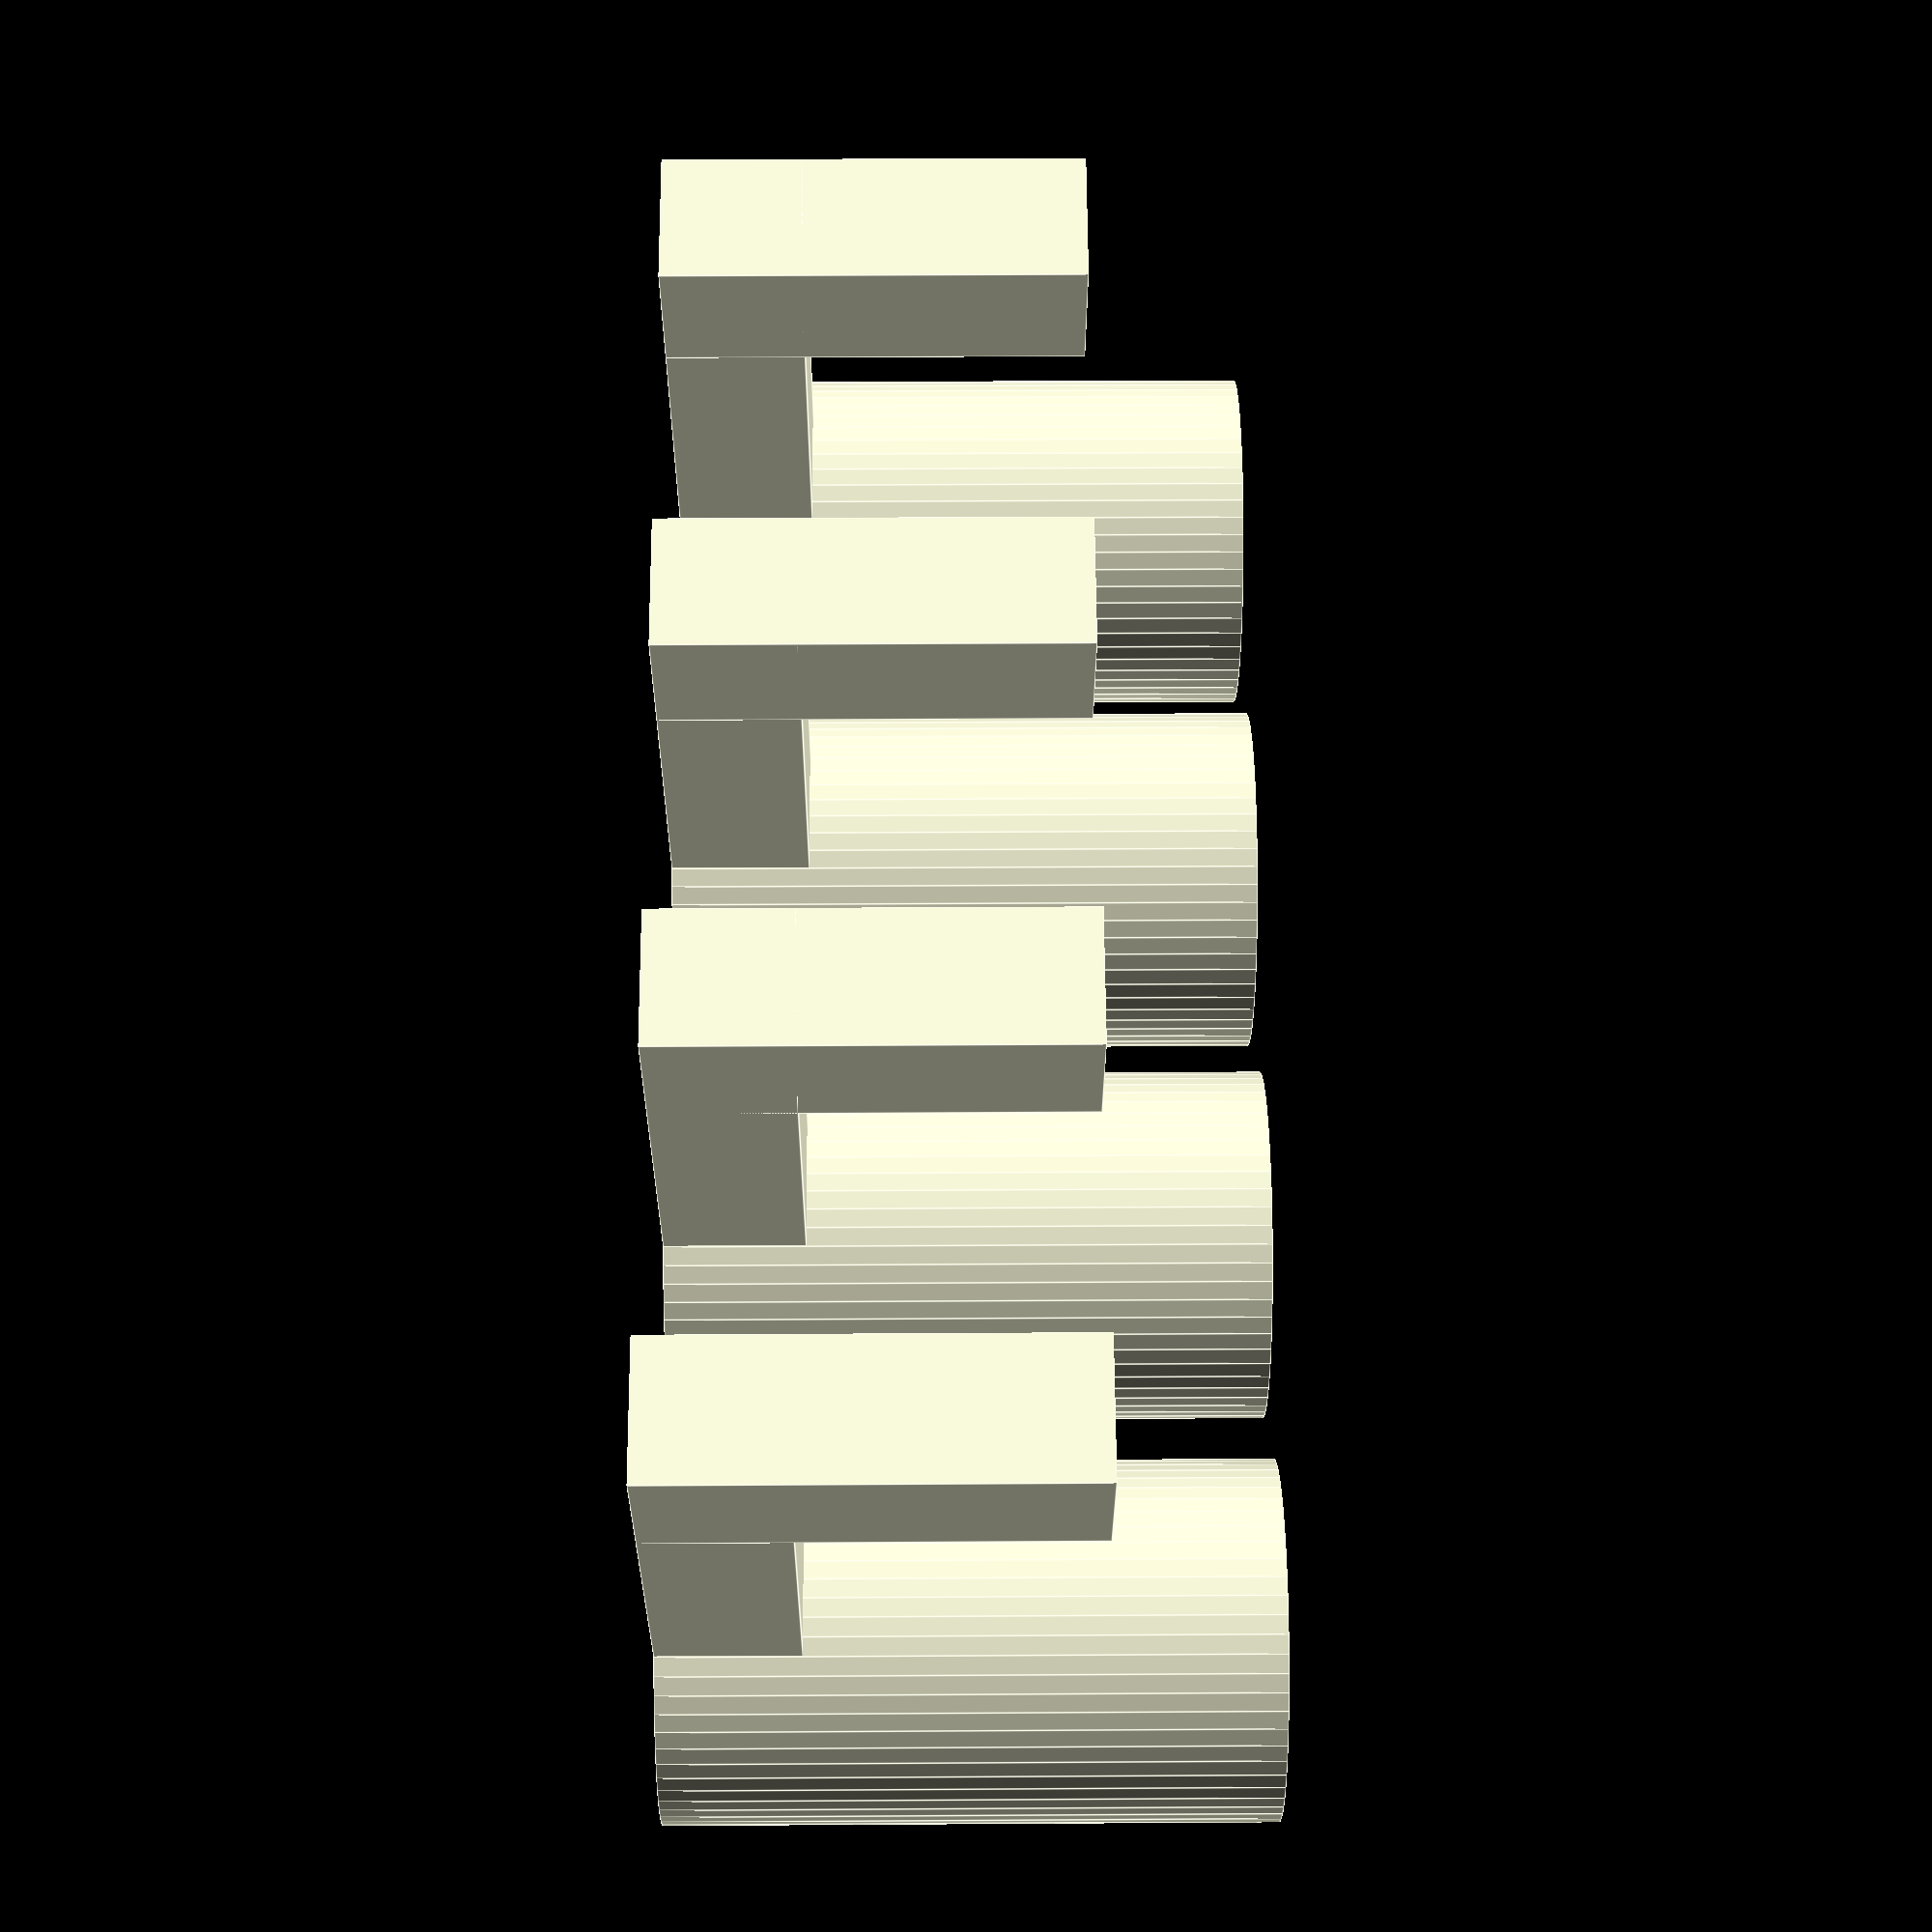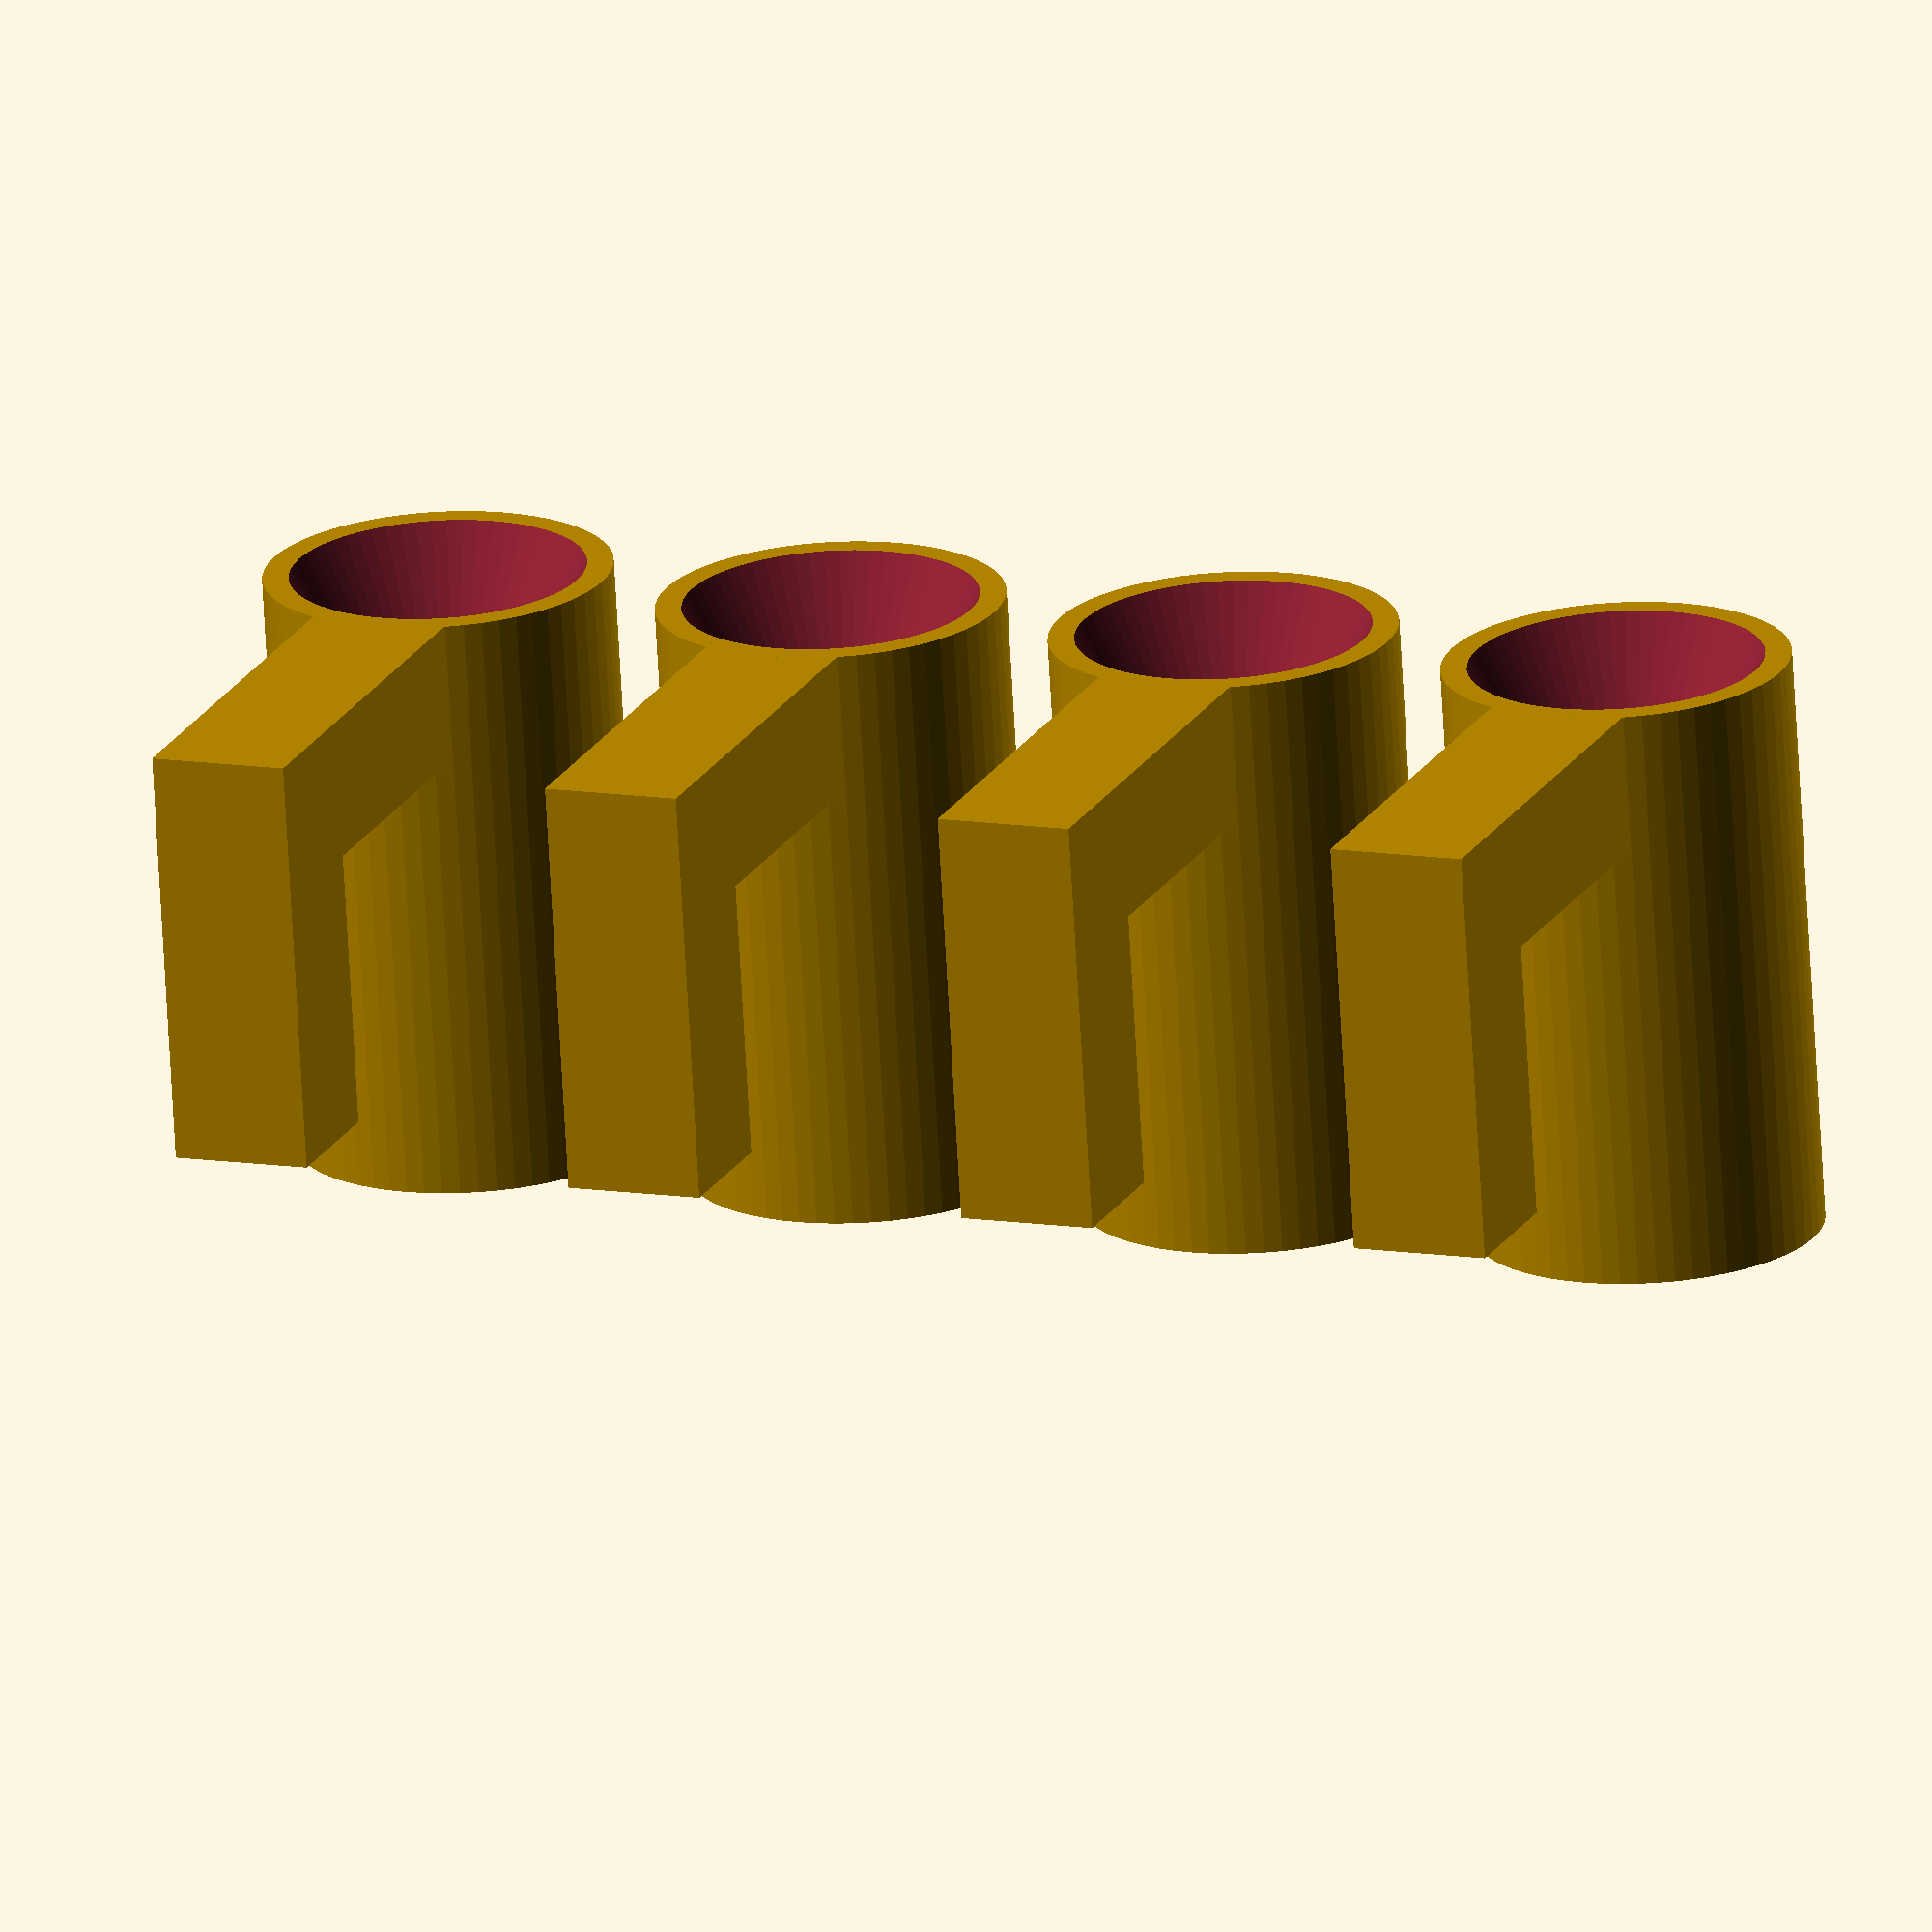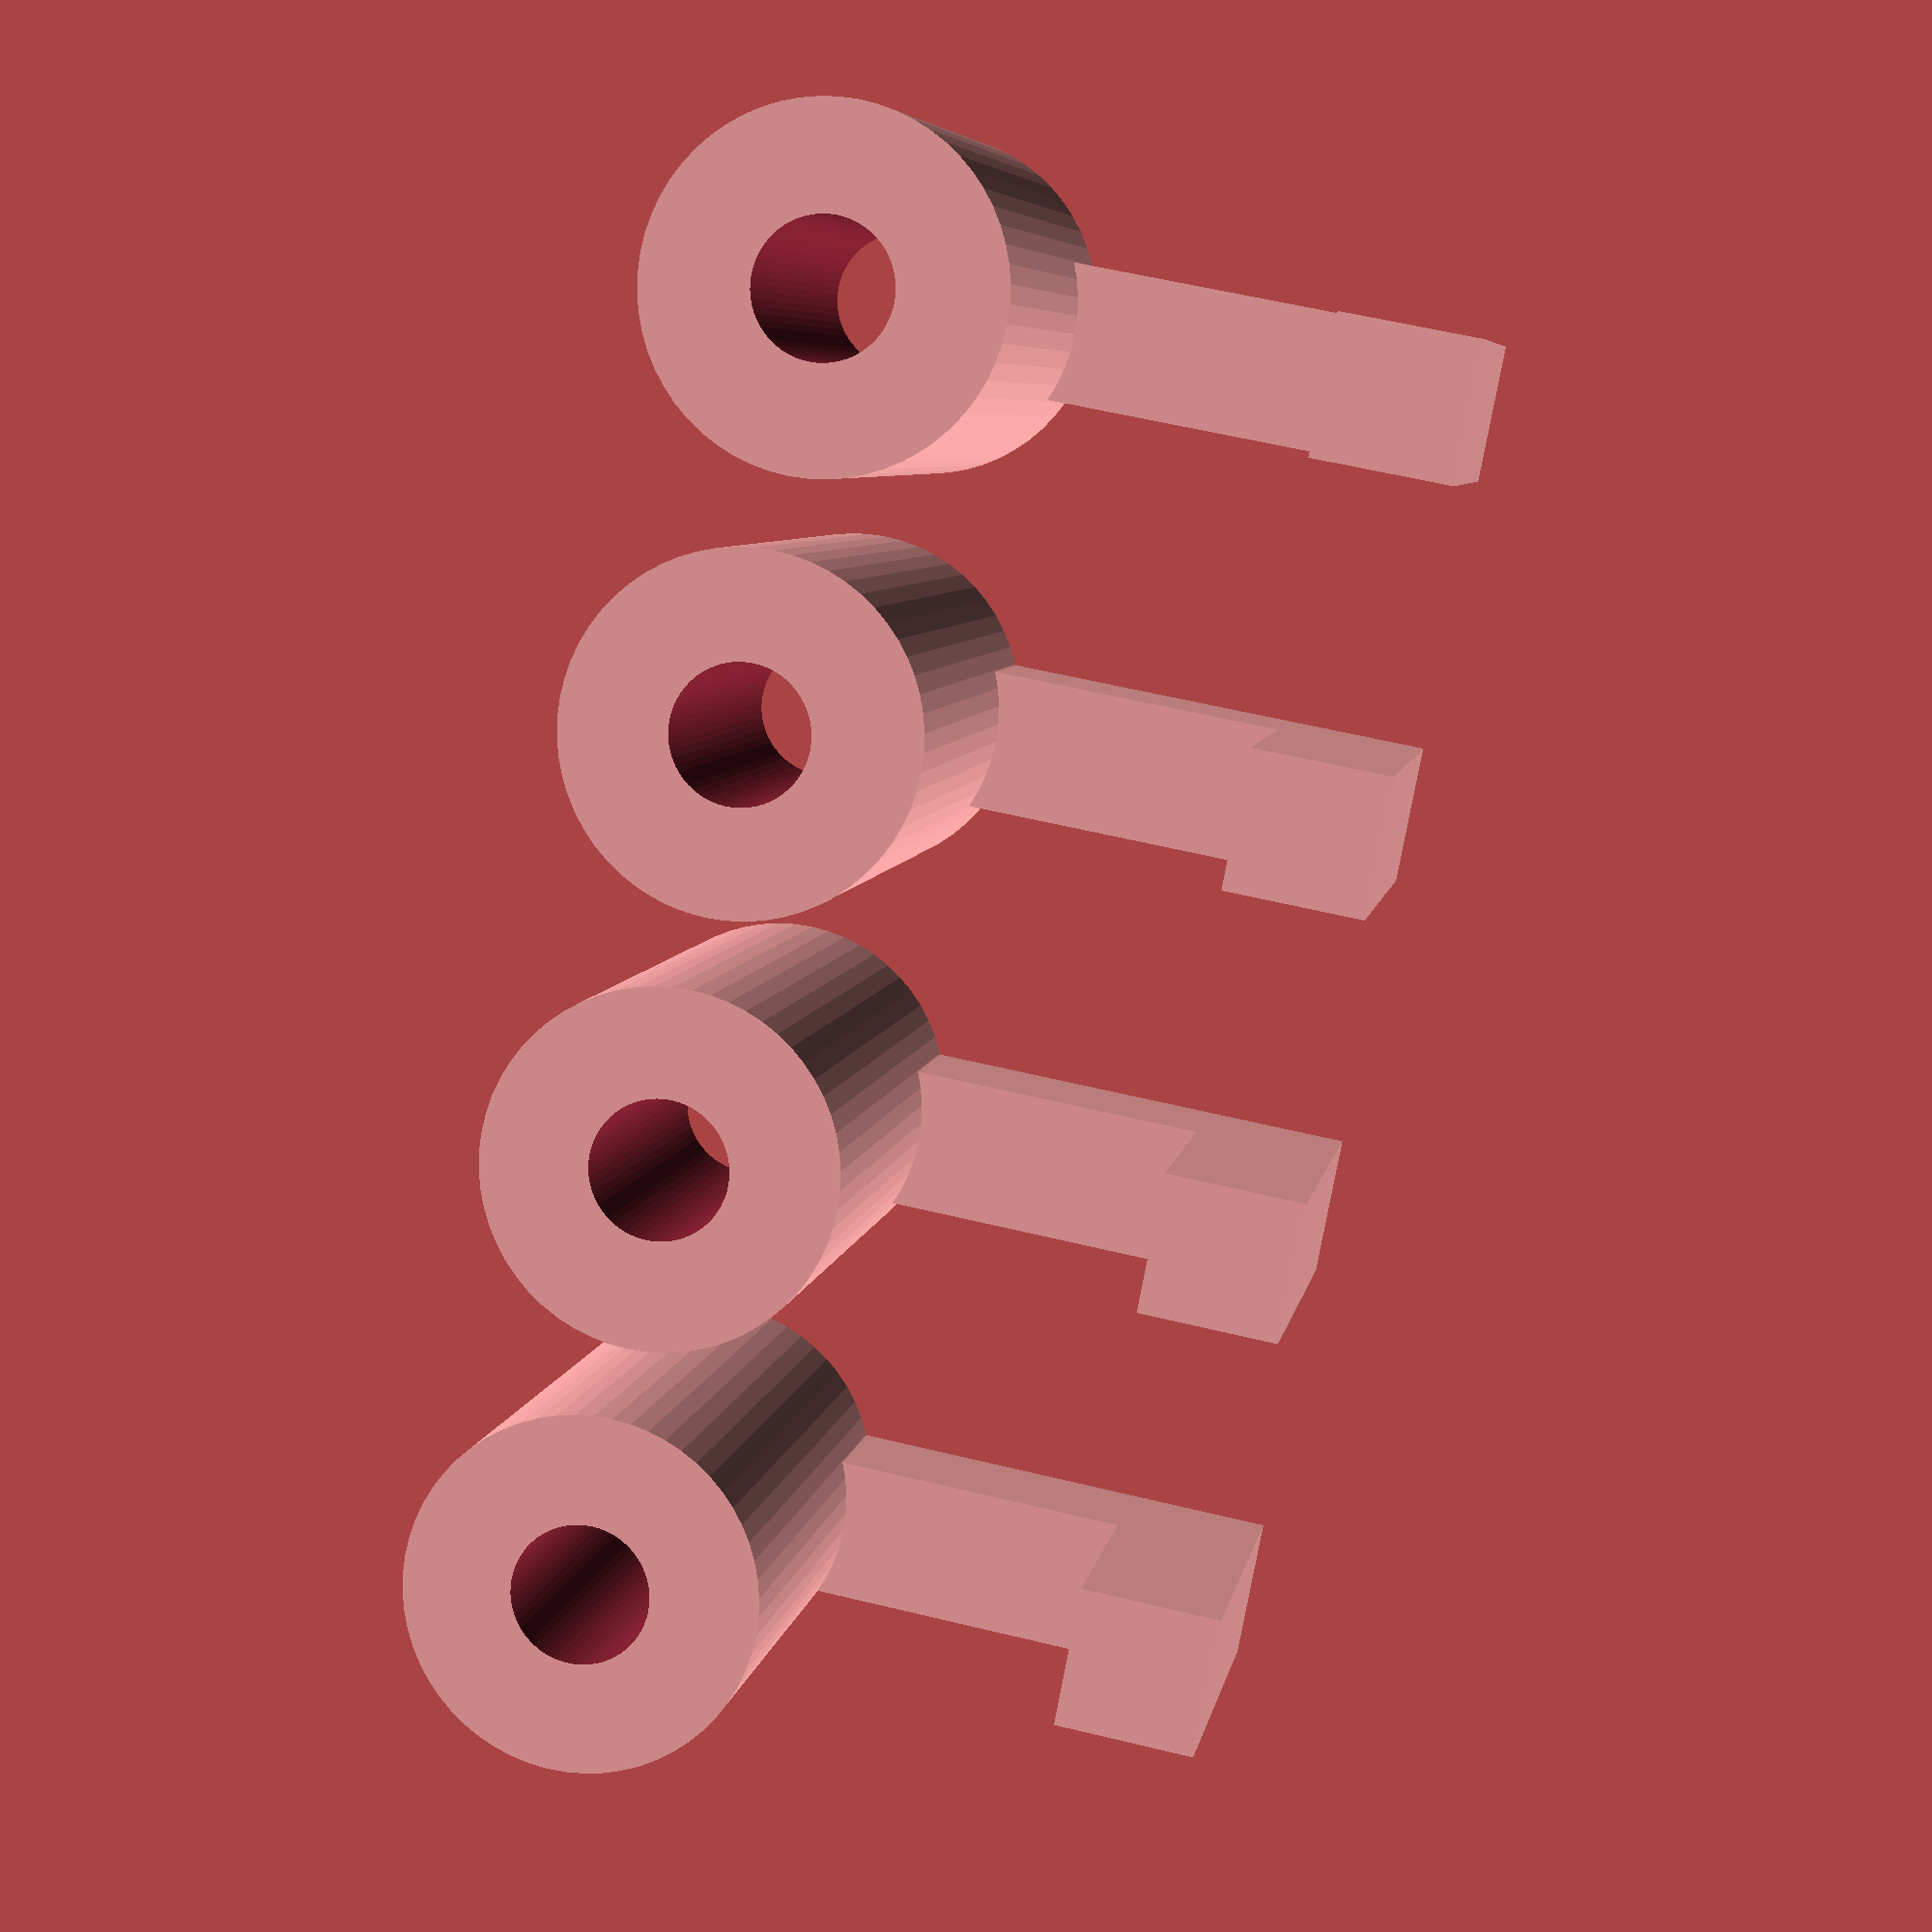
<openscad>
eps=0.01;
wall=4;
h=wall+8+5;
$fn=60;
N=4;

module support_()
{
  translate(-wall/2*[0, 1, 0])
  {
    dist=8+wall+(8+2)/2;
    cube([dist, wall, wall]);
    translate([dist-wall, 0, 0])
      cube([wall, wall, wall+8]);
  }
}

module screw_space_()
{
  cylinder(r=(3.5+0.4)/2, h=h+eps);
  translate(-eps*[0,0,1])
    cylinder(r1=(8+0.5)/2, r2=(3.5+0.5)/2, h=4.5+eps);
}


module element()
{
  difference()
  {
    union()
    {
      cylinder(r=(8+2)/2, h=h);
      support_();
    }
    screw_space_();
  }
}


for(i=[1:N])
  translate([0, (i-1)*12, 0])
    element();

</openscad>
<views>
elev=146.2 azim=61.3 roll=270.5 proj=p view=edges
elev=250.9 azim=248.4 roll=356.8 proj=o view=wireframe
elev=353.7 azim=11.0 roll=9.1 proj=p view=wireframe
</views>
